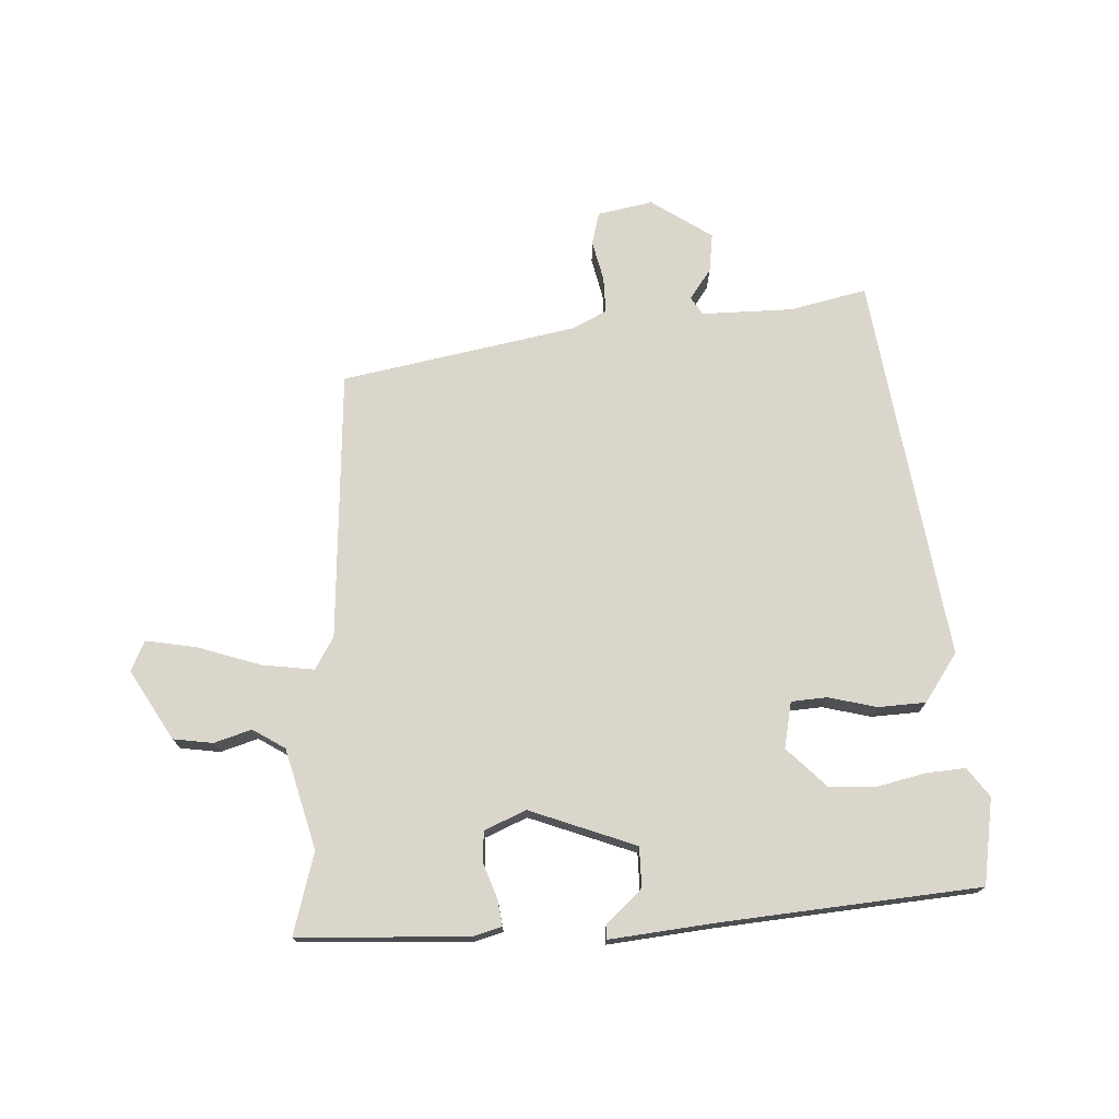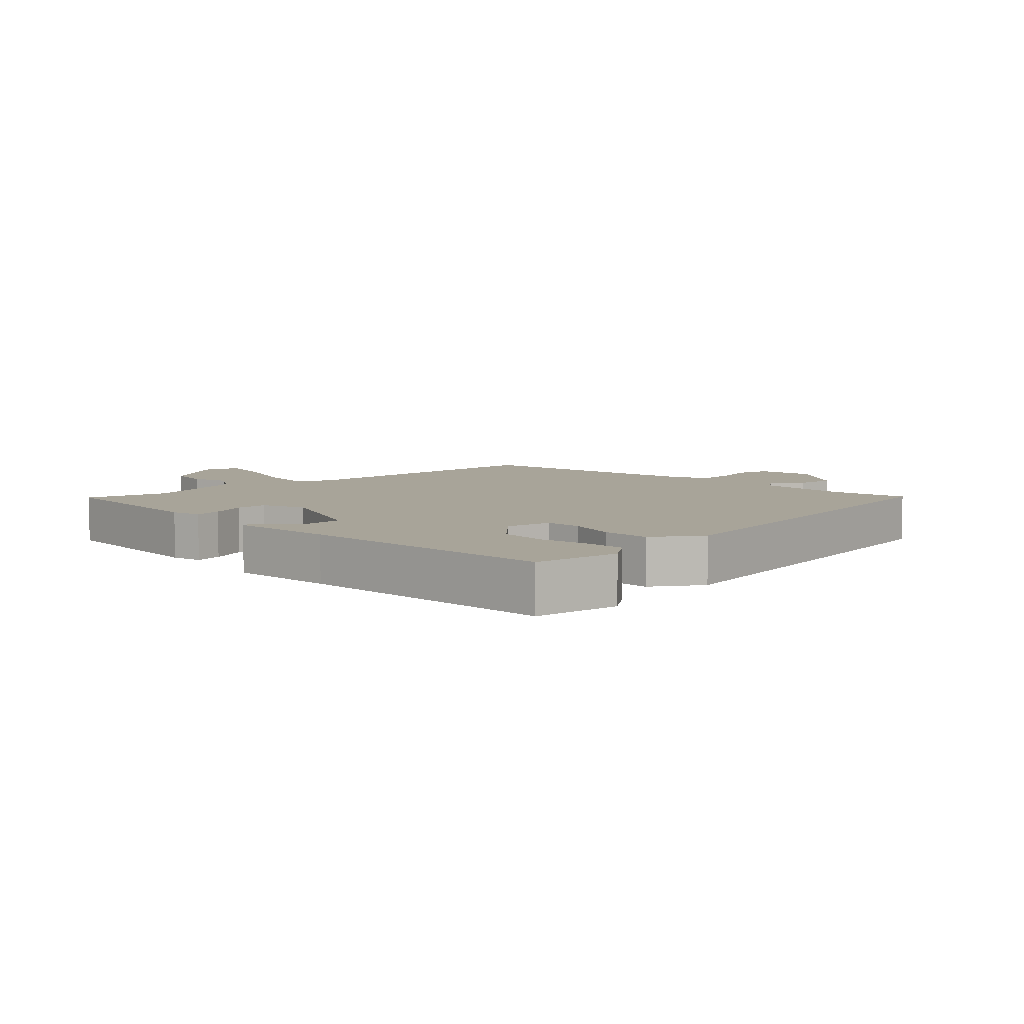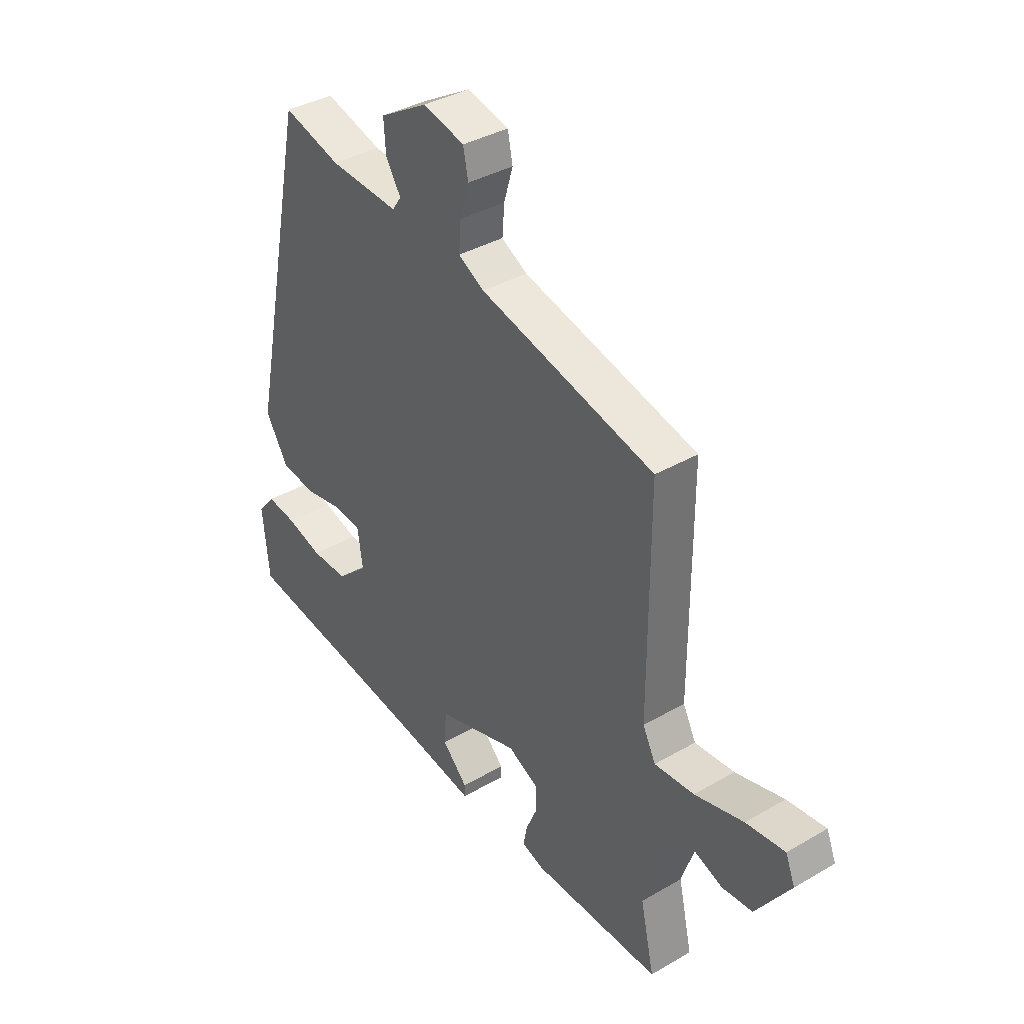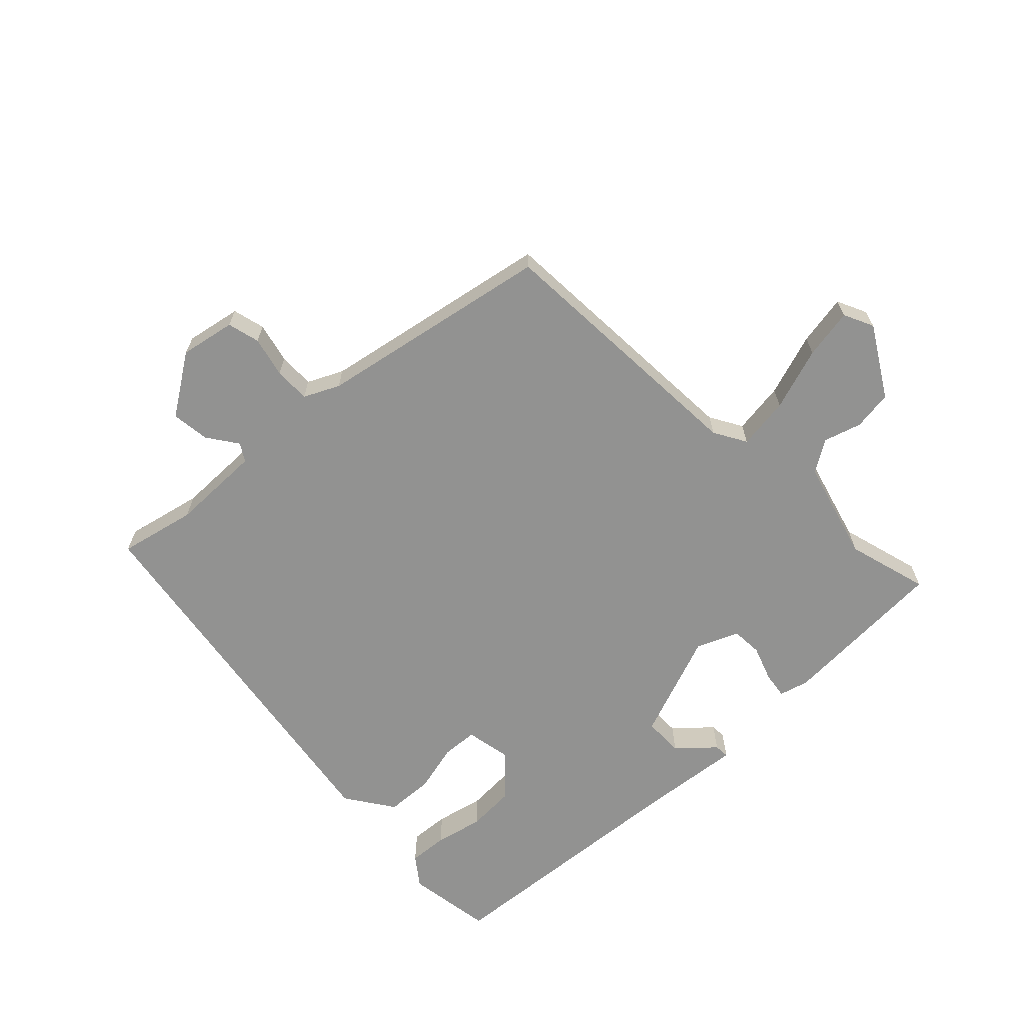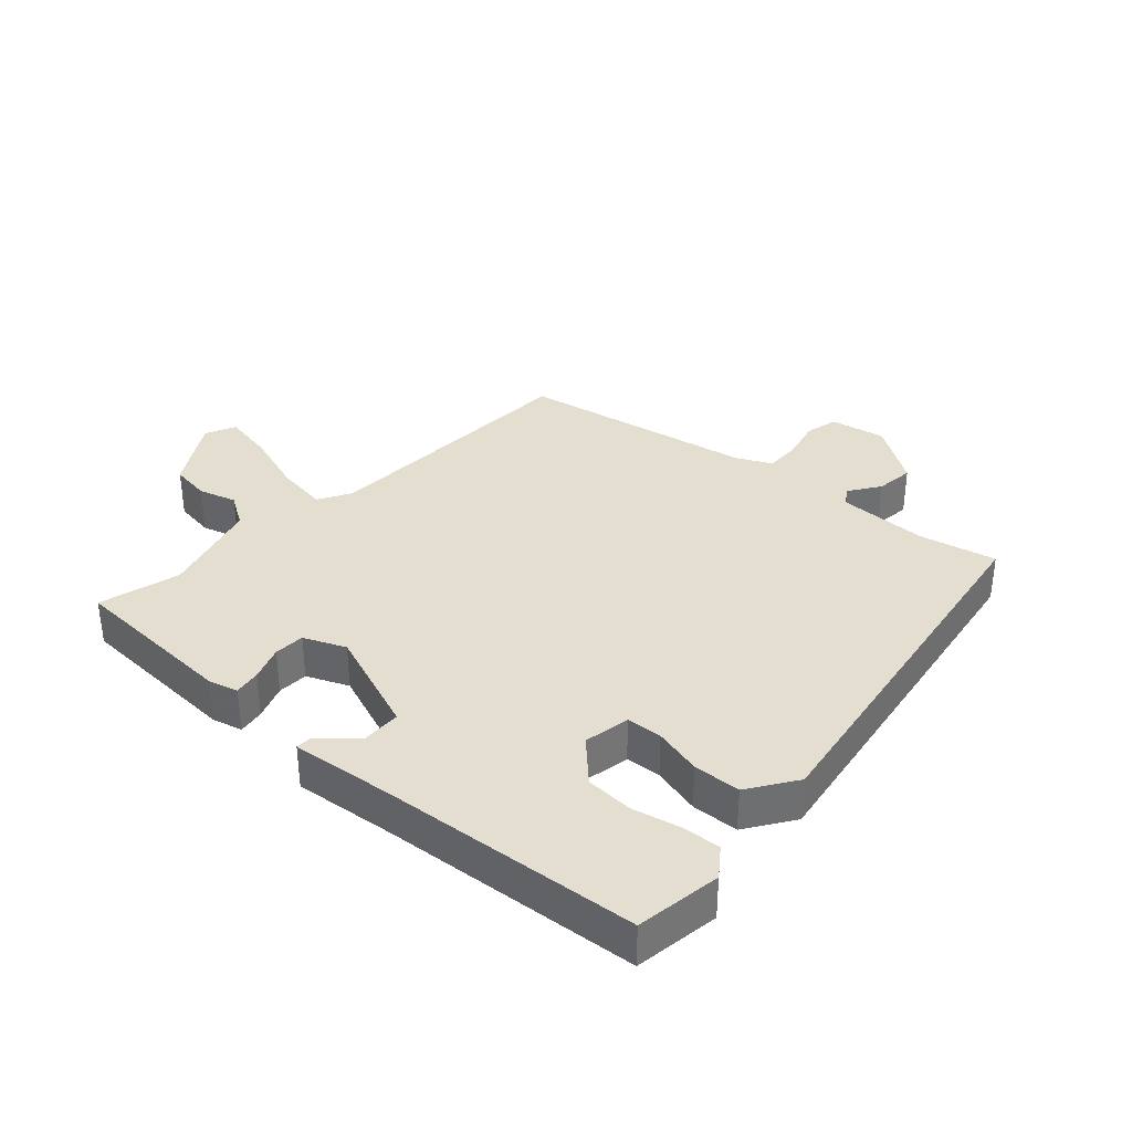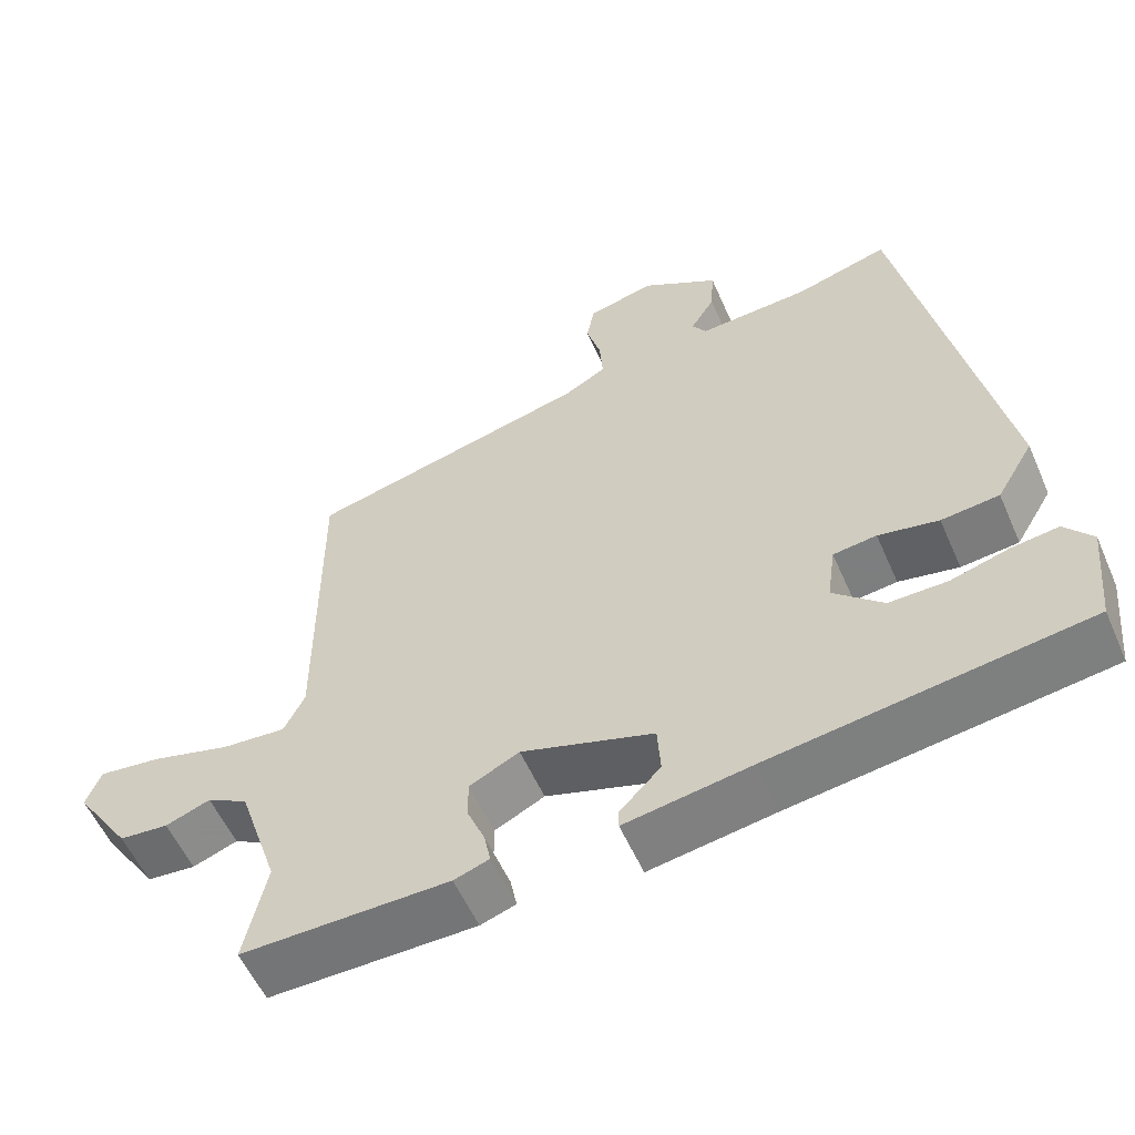
<metadata>
{"format":"obj","ext":"obj","renderer":"f3d","projection":"perspective","resolution":1024,"background":"white","views":[{"elev":74.1,"azim":-179.3,"up":"+Y"},{"elev":7.1,"azim":-130.6,"up":"+Y"},{"elev":37.1,"azim":53.1,"up":"+Z"},{"elev":-66.3,"azim":47.2,"up":"+Y"},{"elev":35.8,"azim":-134.7,"up":"+Y"},{"elev":-55.9,"azim":-156.5,"up":"+Z"}]}
</metadata>
<code>
v -0.352 0.07 0.522
v -0.237 0.07 0.489
v -0.098 0.07 0.48
v -0.08 0.07 0.506
v -0.11 0.07 0.554
v -0.114 0.07 0.613
v -0.018 0.07 0.669
v 0.065 0.07 0.648
v 0.075 0.07 0.598
v 0.057 0.07 0.537
v 0.053 0.07 0.482
v 0.105 0.07 0.453
v 0.457 0.07 0.365
v 0.457 0.07 -0.046
v 0.483 0.07 -0.097
v 0.563 0.07 -0.091
v 0.661 0.07 -0.065
v 0.739 0.07 -0.056
v 0.758 0.07 -0.103
v 0.689 0.07 -0.205
v 0.628 0.07 -0.21
v 0.572 0.07 -0.189
v 0.521 0.07 -0.217
v 0.471 0.07 -0.367
v 0.499 0.07 -0.493
v 0.24 0.07 -0.489
v 0.196 0.07 -0.474
v 0.204 0.07 -0.434
v 0.226 0.07 -0.382
v 0.226 0.07 -0.335
v 0.164 0.07 -0.304
v -0.001 0.07 -0.355
v -0.005 0.07 -0.416
v 0.046 0.07 -0.468
v 0.046 0.07 -0.491
v -0.111 0.07 -0.465
v -0.504 0.07 -0.408
v -0.517 0.07 -0.276
v -0.482 0.07 -0.234
v -0.423 0.07 -0.242
v -0.351 0.07 -0.263
v -0.278 0.07 -0.264
v -0.216 0.07 -0.208
v -0.226 0.07 -0.137
v -0.28 0.07 -0.13
v -0.355 0.07 -0.144
v -0.427 0.07 -0.136
v -0.473 0.07 -0.06
v -0.352 0 0.522
v -0.237 0 0.489
v -0.098 0 0.48
v -0.08 0 0.506
v -0.11 0 0.554
v -0.114 0 0.613
v -0.018 0 0.669
v 0.065 0 0.648
v 0.075 0 0.598
v 0.057 0 0.537
v 0.053 0 0.482
v 0.105 0 0.453
v 0.457 0 0.365
v 0.457 0 -0.046
v 0.483 0 -0.097
v 0.563 0 -0.091
v 0.661 0 -0.065
v 0.739 0 -0.056
v 0.758 0 -0.103
v 0.689 0 -0.205
v 0.628 0 -0.21
v 0.572 0 -0.189
v 0.521 0 -0.217
v 0.471 0 -0.367
v 0.499 0 -0.493
v 0.24 0 -0.489
v 0.196 0 -0.474
v 0.204 0 -0.434
v 0.226 0 -0.382
v 0.226 0 -0.335
v 0.164 0 -0.304
v -0.001 0 -0.355
v -0.005 0 -0.416
v 0.046 0 -0.468
v 0.046 0 -0.491
v -0.111 0 -0.465
v -0.504 0 -0.408
v -0.517 0 -0.276
v -0.482 0 -0.234
v -0.423 0 -0.242
v -0.351 0 -0.263
v -0.278 0 -0.264
v -0.216 0 -0.208
v -0.226 0 -0.137
v -0.28 0 -0.13
v -0.355 0 -0.144
v -0.427 0 -0.136
v -0.473 0 -0.06
f 45 46 47 48
f 44 45 48 1
f 38 39 40 41
f 36 37 38 41
f 36 41 42
f 33 34 35 36
f 32 33 36 42
f 31 32 42 43
f 26 27 28 29
f 24 25 26 29
f 23 24 29 30
f 22 23 30 31
f 20 21 22
f 19 20 22
f 16 17 18 19
f 15 16 19 22
f 12 13 14
f 11 12 14 15
f 7 8 9 10
f 7 10 11
f 4 5 6 7
f 4 7 11
f 3 4 11 15
f 44 1 2
f 22 31 43 44
f 15 22 44
f 2 3 15 44
f 96 95 94 93
f 49 96 93 92
f 89 88 87 86
f 89 86 85 84
f 90 89 84
f 84 83 82 81
f 90 84 81 80
f 91 90 80 79
f 77 76 75 74
f 77 74 73 72
f 78 77 72 71
f 79 78 71 70
f 70 69 68
f 70 68 67
f 67 66 65 64
f 70 67 64 63
f 62 61 60
f 63 62 60 59
f 58 57 56 55
f 59 58 55
f 55 54 53 52
f 59 55 52
f 63 59 52 51
f 50 49 92
f 92 91 79 70
f 92 70 63
f 92 63 51 50
f 1 49 50 2
f 2 50 51 3
f 3 51 52 4
f 4 52 53 5
f 5 53 54 6
f 6 54 55 7
f 7 55 56 8
f 8 56 57 9
f 9 57 58 10
f 10 58 59 11
f 11 59 60 12
f 12 60 61 13
f 13 61 62 14
f 14 62 63 15
f 15 63 64 16
f 16 64 65 17
f 17 65 66 18
f 18 66 67 19
f 19 67 68 20
f 20 68 69 21
f 21 69 70 22
f 22 70 71 23
f 23 71 72 24
f 24 72 73 25
f 25 73 74 26
f 26 74 75 27
f 27 75 76 28
f 28 76 77 29
f 29 77 78 30
f 30 78 79 31
f 31 79 80 32
f 32 80 81 33
f 33 81 82 34
f 34 82 83 35
f 35 83 84 36
f 36 84 85 37
f 37 85 86 38
f 38 86 87 39
f 39 87 88 40
f 40 88 89 41
f 41 89 90 42
f 42 90 91 43
f 43 91 92 44
f 44 92 93 45
f 45 93 94 46
f 46 94 95 47
f 47 95 96 48
f 48 96 49 1

</code>
